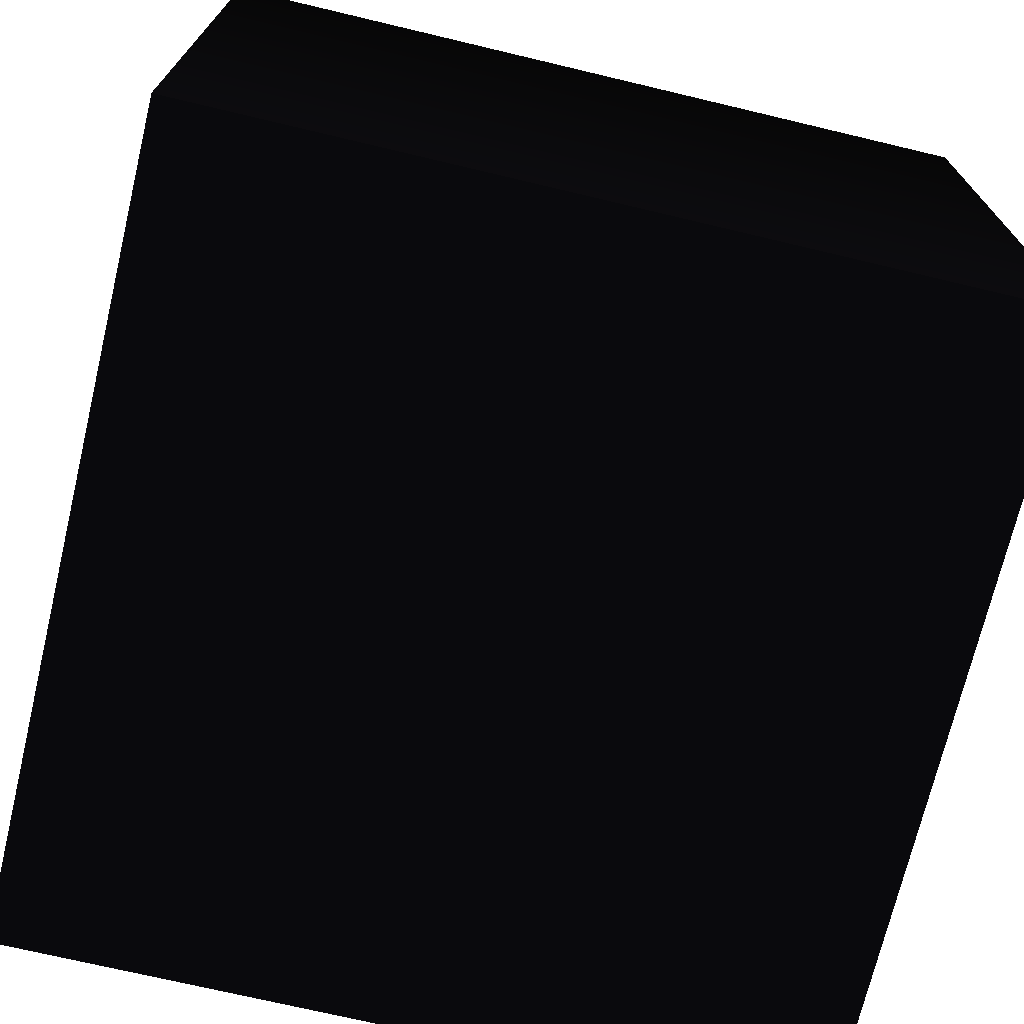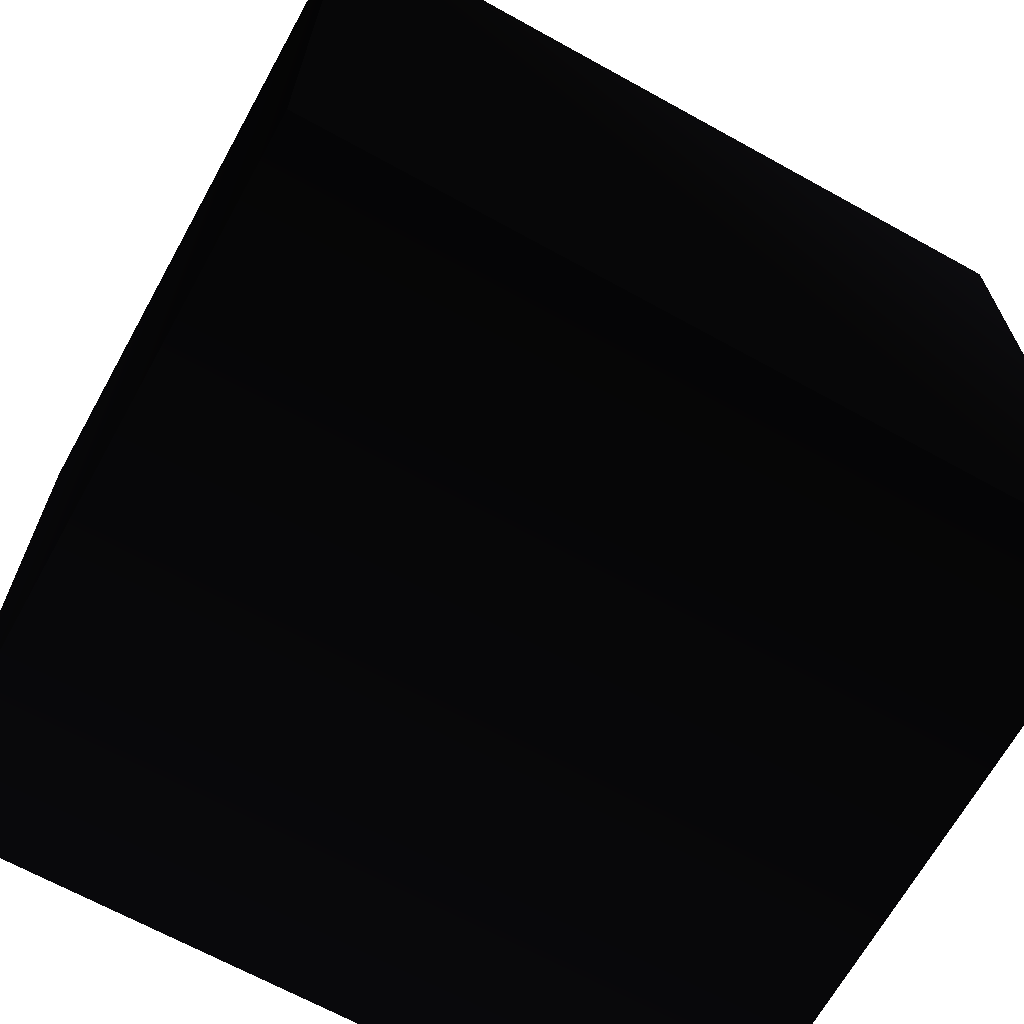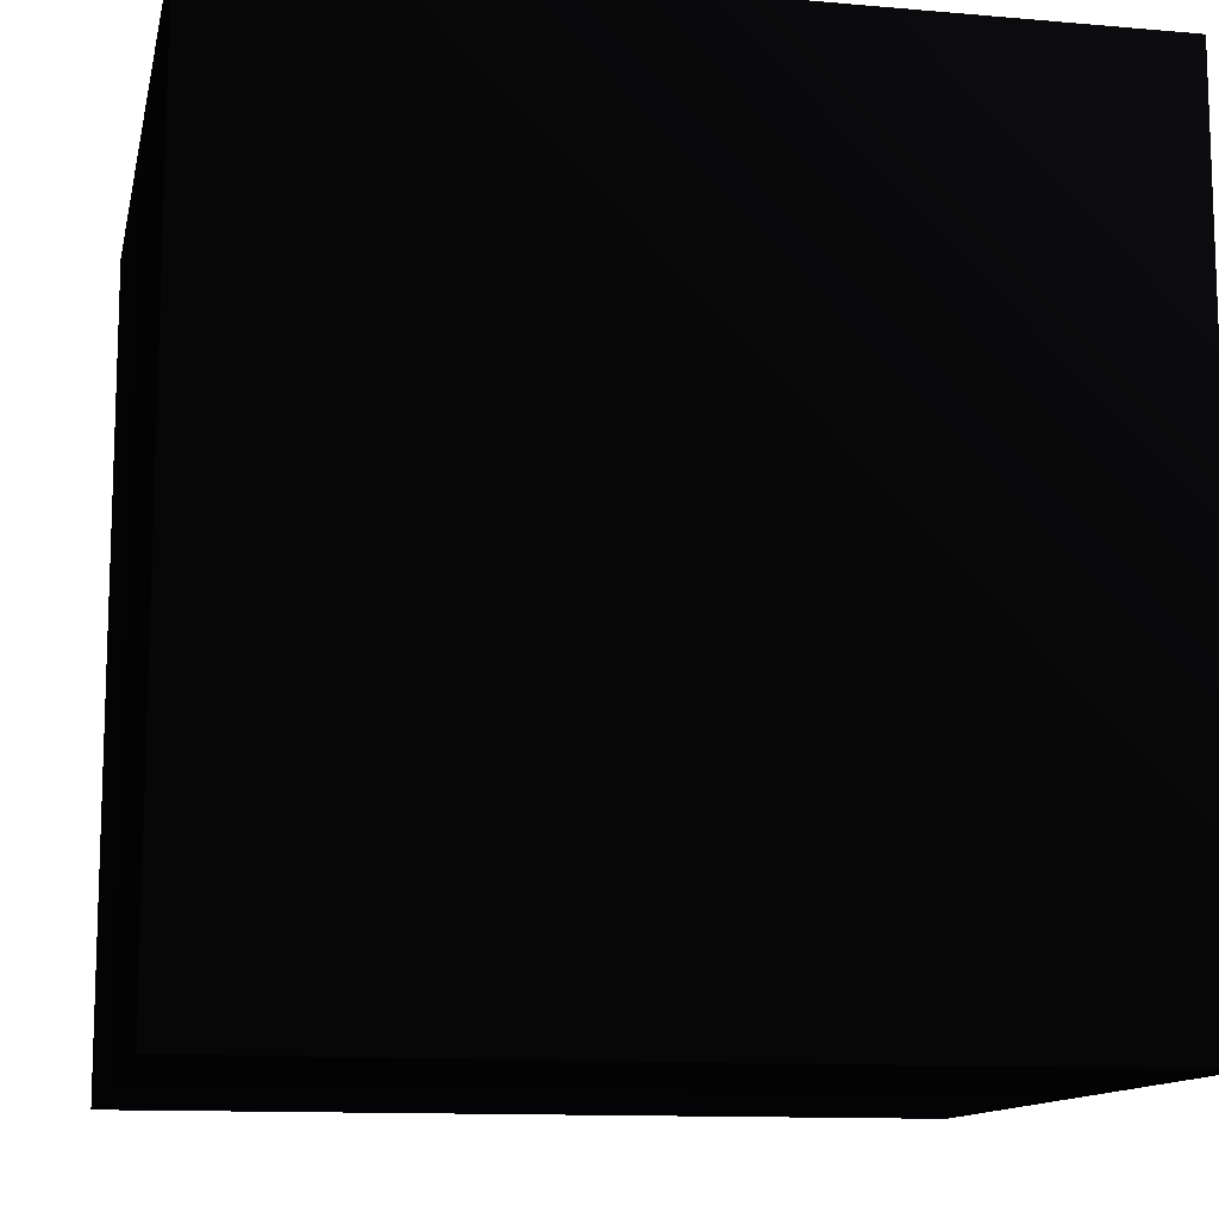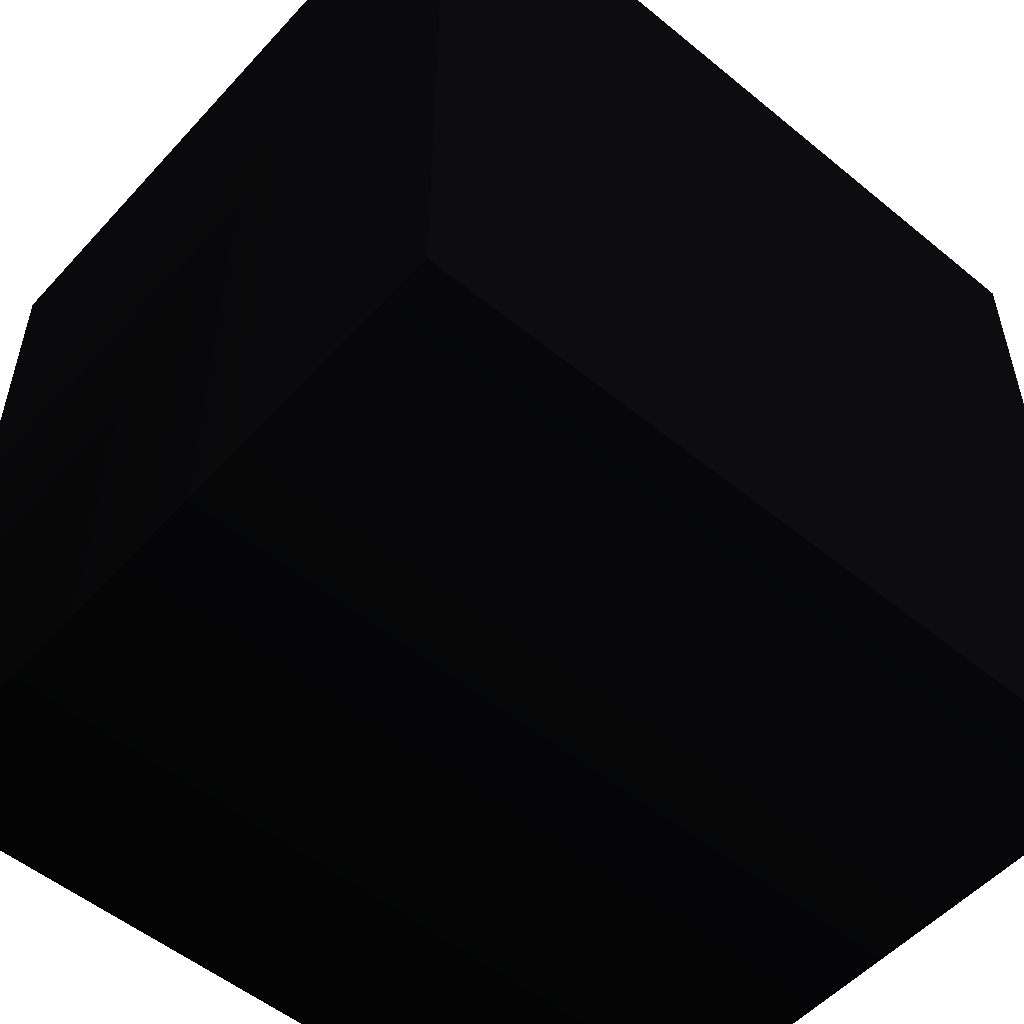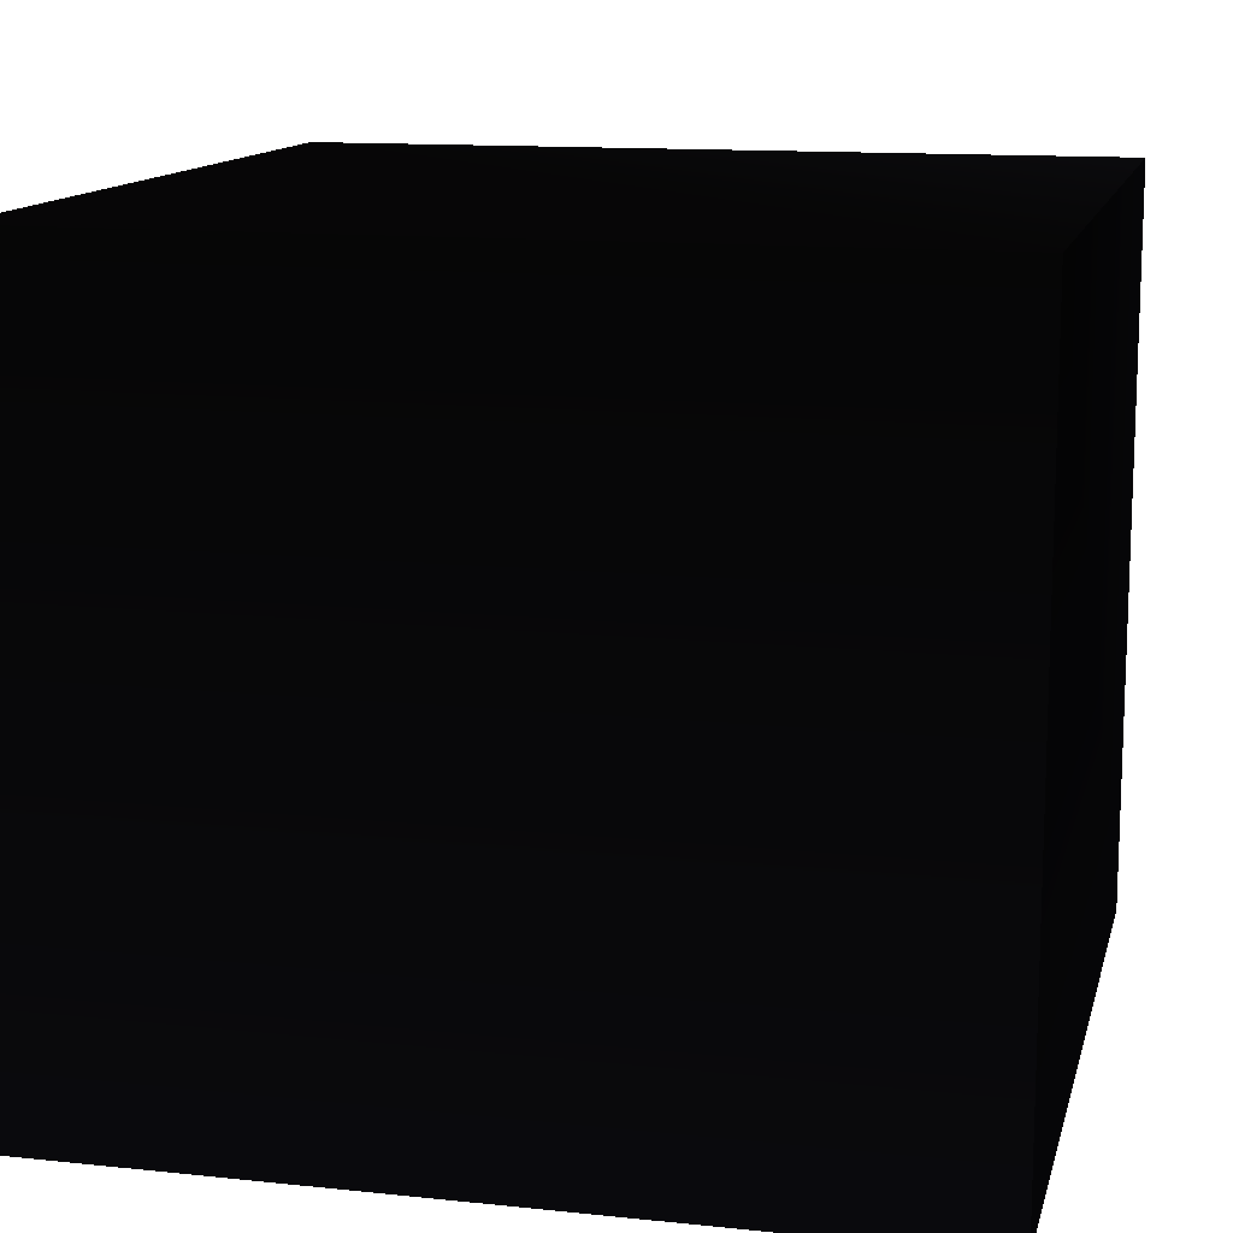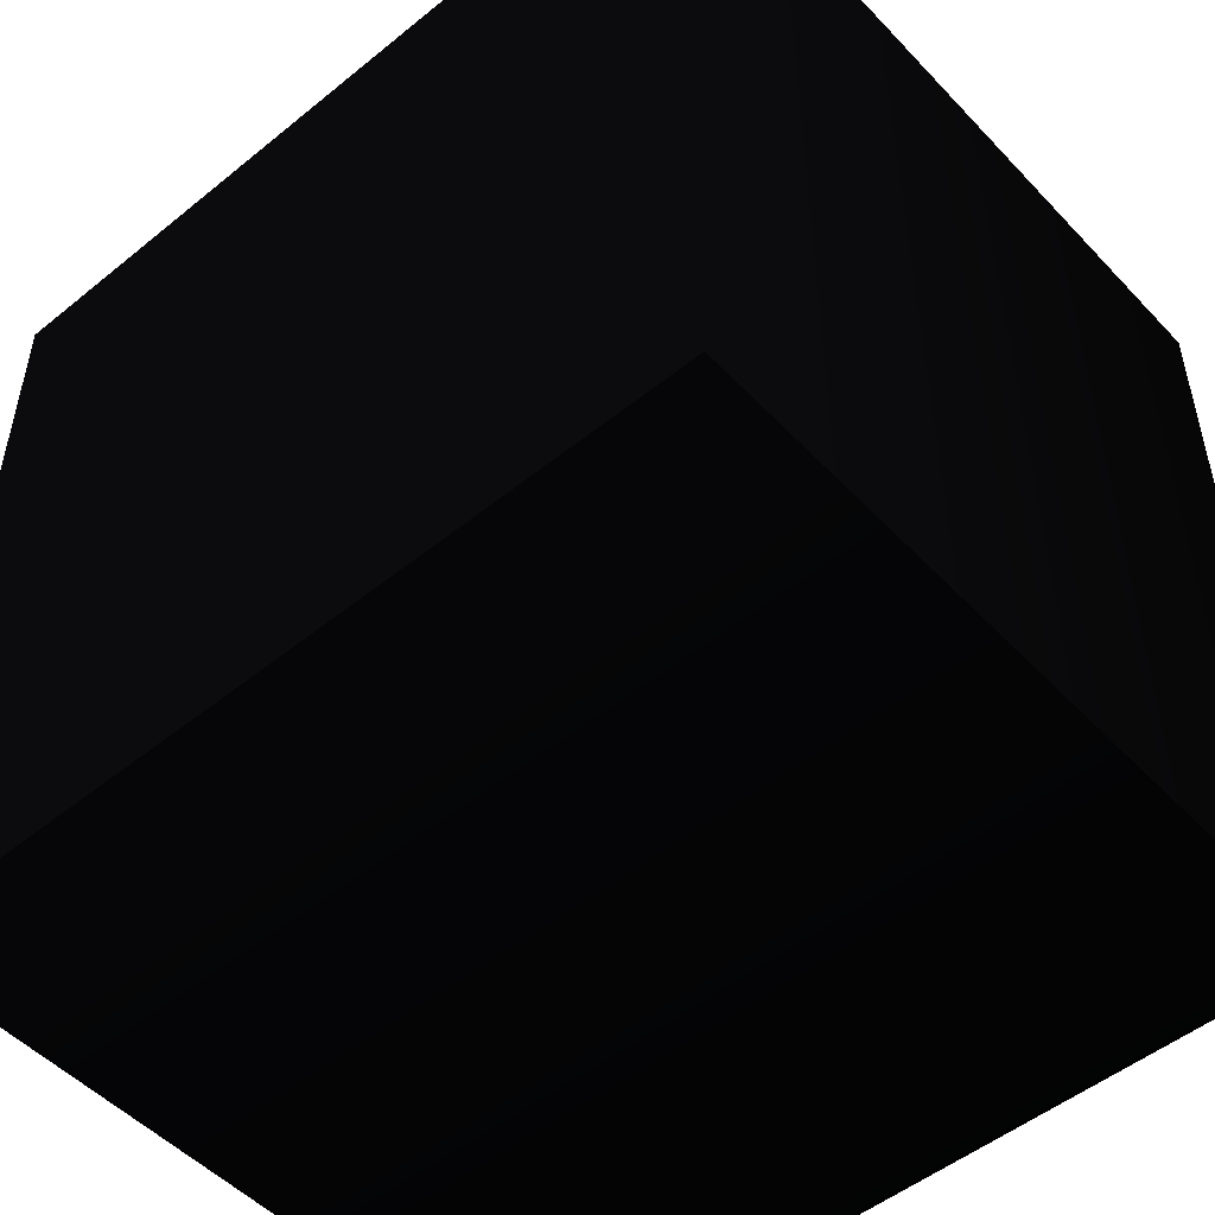
<metadata>
{"format":"obj","ext":"obj","renderer":"f3d","projection":"perspective","resolution":1024,"background":"white","views":[{"elev":-71.7,"azim":76.6,"up":"+Y"},{"elev":-67.2,"azim":151.0,"up":"+Z"},{"elev":-12.2,"azim":168.3,"up":"+Z"},{"elev":-53.4,"azim":-41.2,"up":"+Z"},{"elev":13.1,"azim":-166.6,"up":"+Y"},{"elev":-50.8,"azim":41.5,"up":"+Z"}]}
</metadata>
<code>
g dirt
v -0.5 0 -0.5 0.06368 0.06368 0.08394
v -0.5 0.9 -0.5 0.03426 0.03426 0.03864
v -0.5 0 0.5 0.06368 0.06368 0.08394
v -0.5 0.9 0.5 0.06368 0.06368 0.08394
v 0.5 0.9 -0.5 0.03426 0.03426 0.03864
v 0.5 0 -0.5 0.06368 0.06368 0.08394
v 0.5 0.9 0.5 0.03426 0.03426 0.03864
v 0.5 0 0.5 0.06368 0.06368 0.08394
f 3 2 1
f 2 3 4
f 7 6 5
f 6 7 8
f 2 7 5
f 7 2 4
f 7 3 8
f 3 7 4
f 8 1 6
f 1 8 3
f 2 6 1
f 6 2 5
g dirt
f 3 2 1
f 2 3 4
f 7 6 5
f 6 7 8
f 2 7 5
f 7 2 4
f 7 3 8
f 3 7 4
f 8 1 6
f 1 8 3
f 2 6 1
f 6 2 5

</code>
